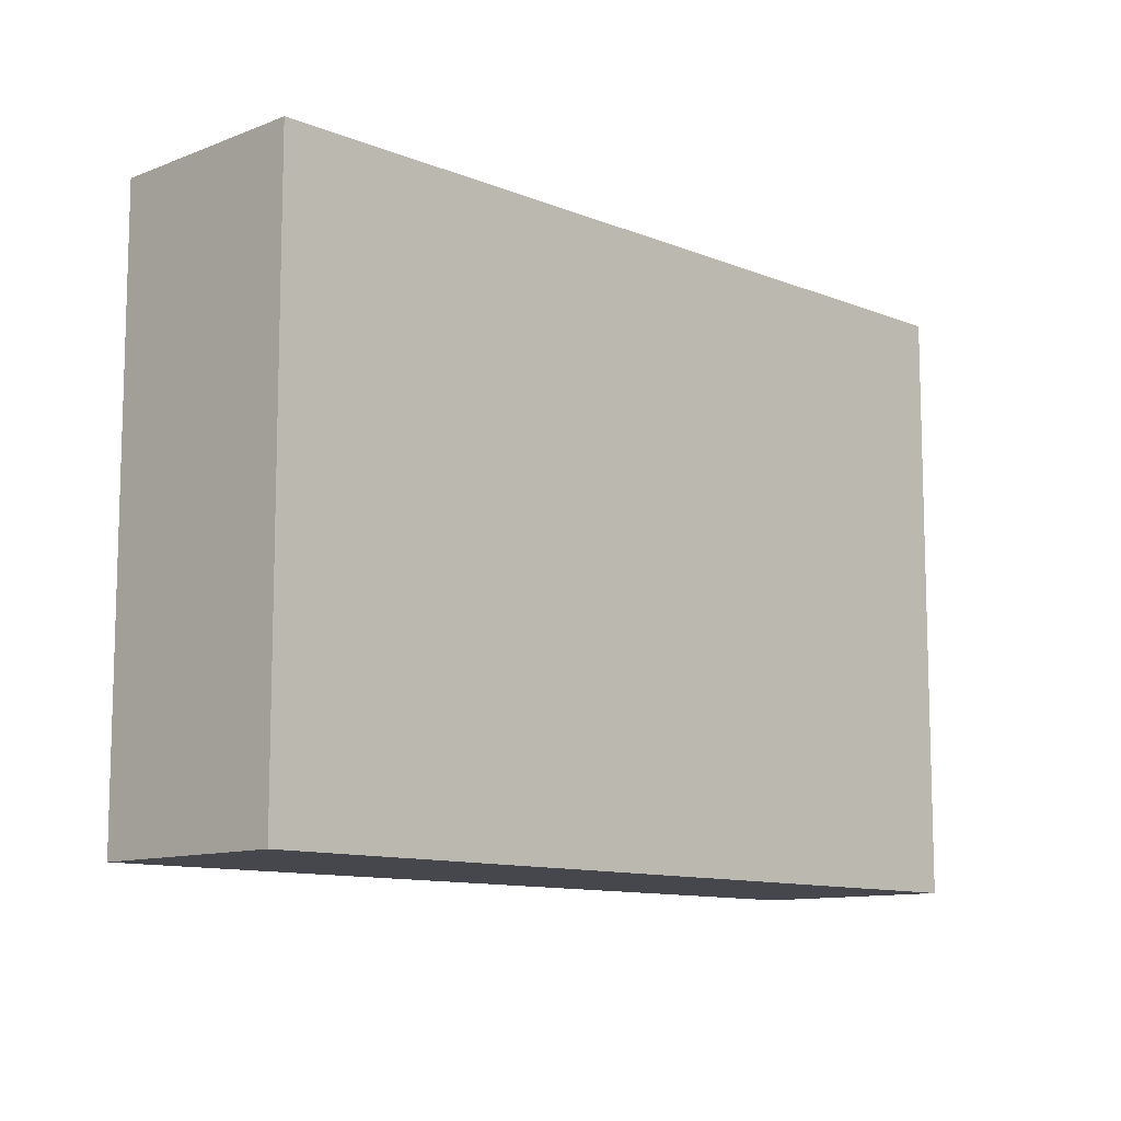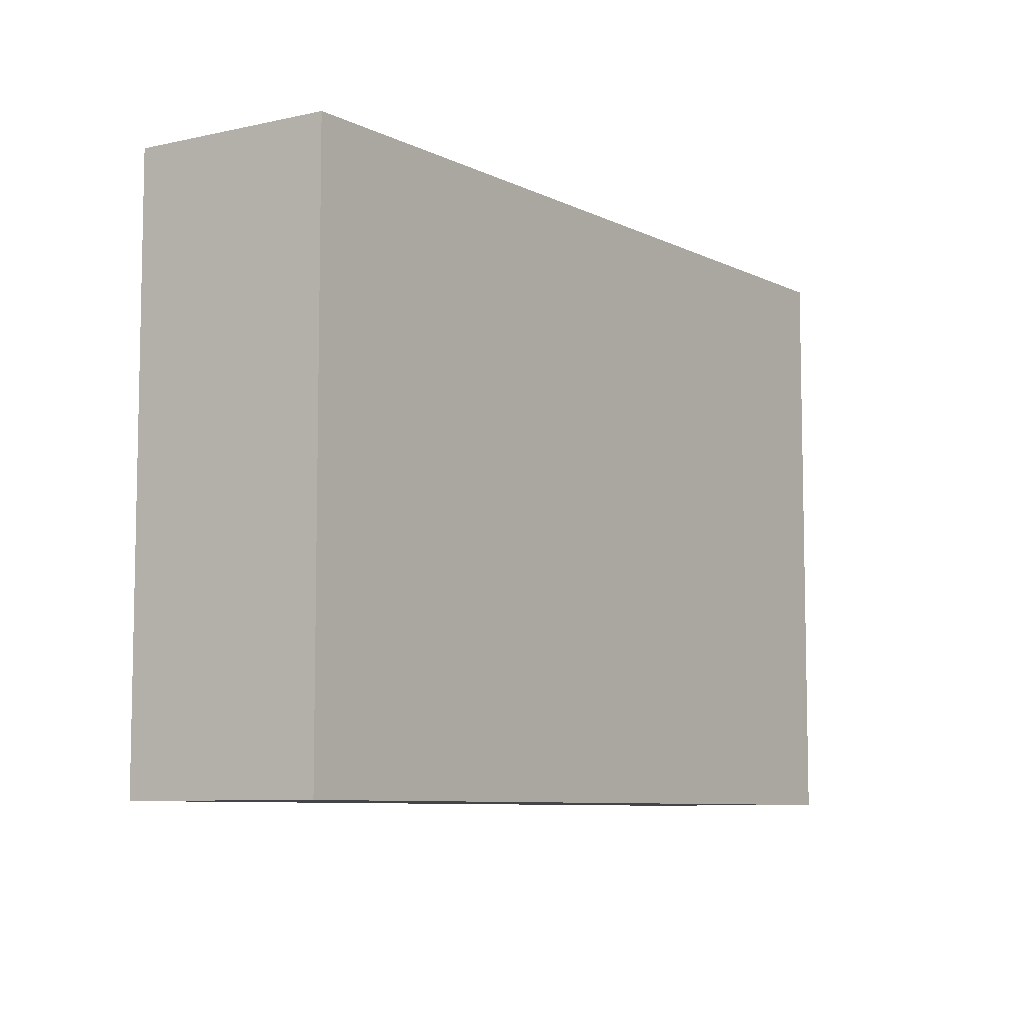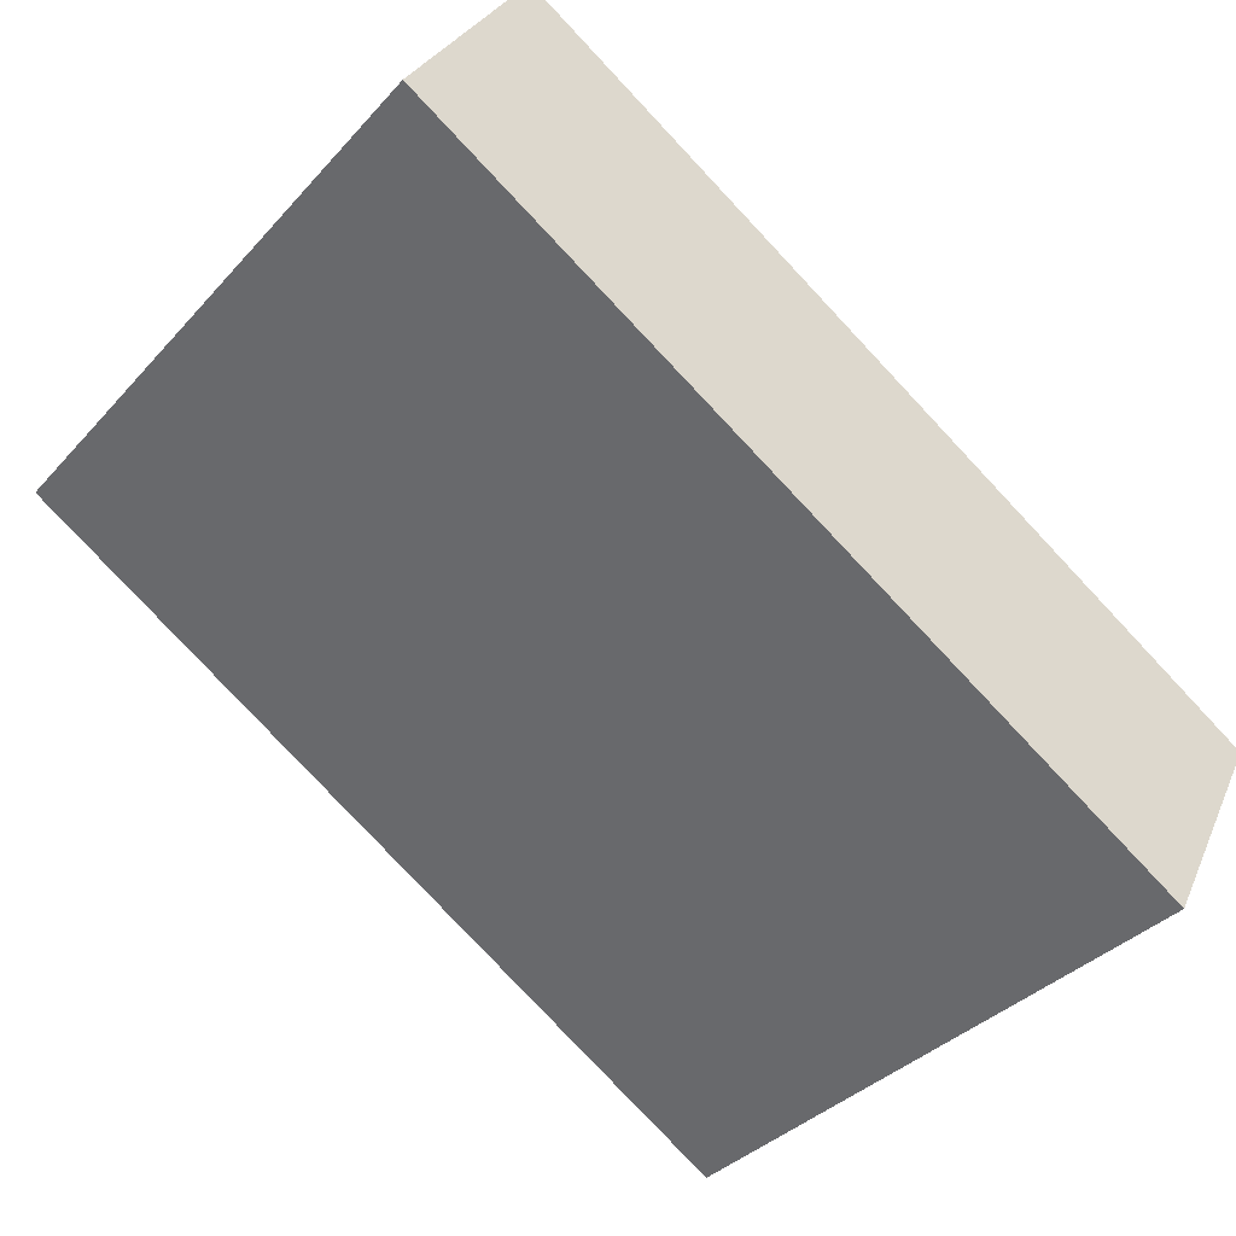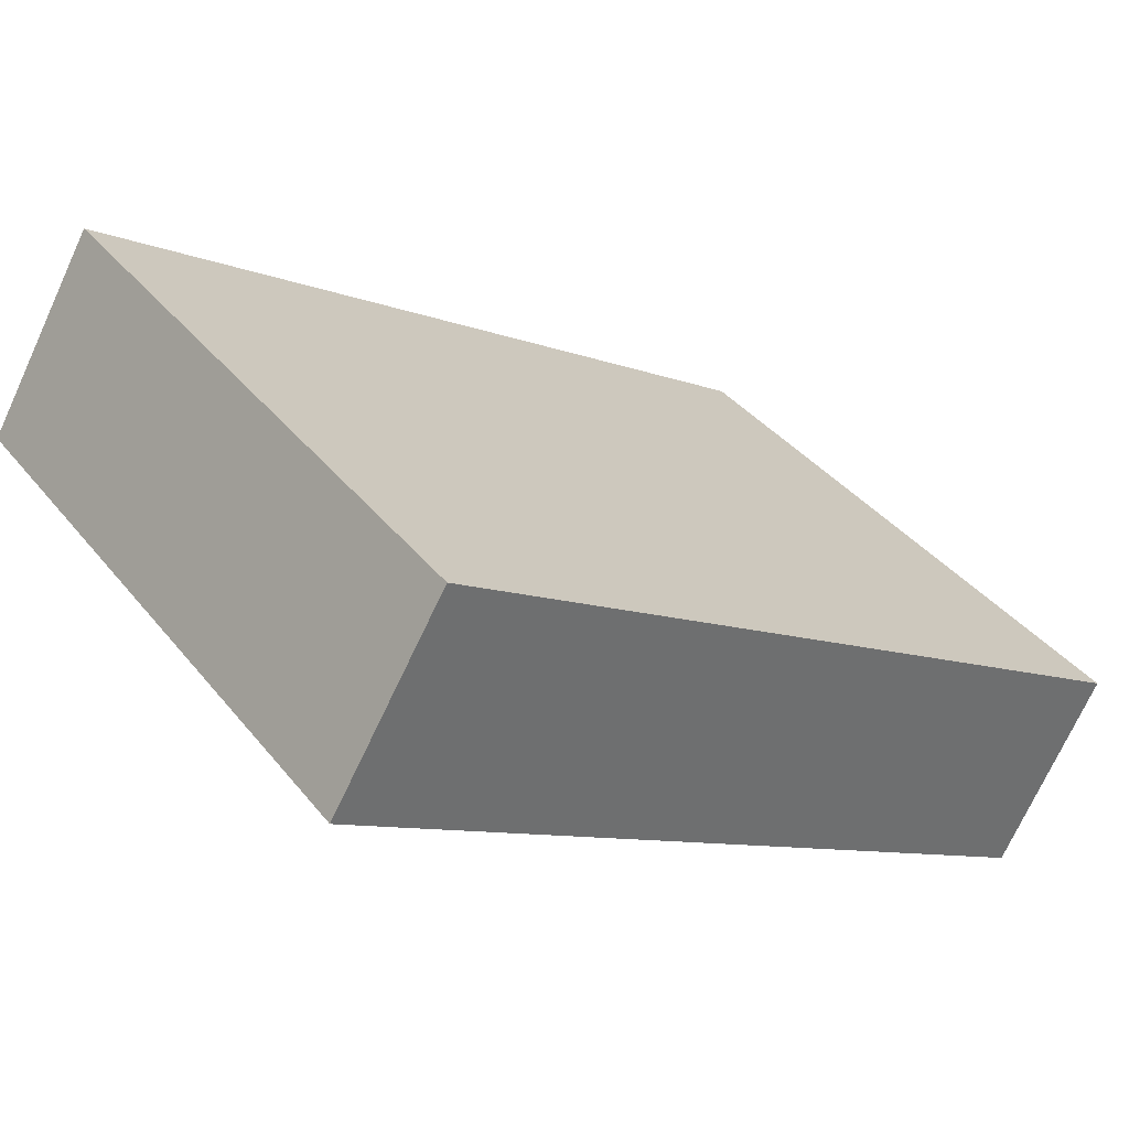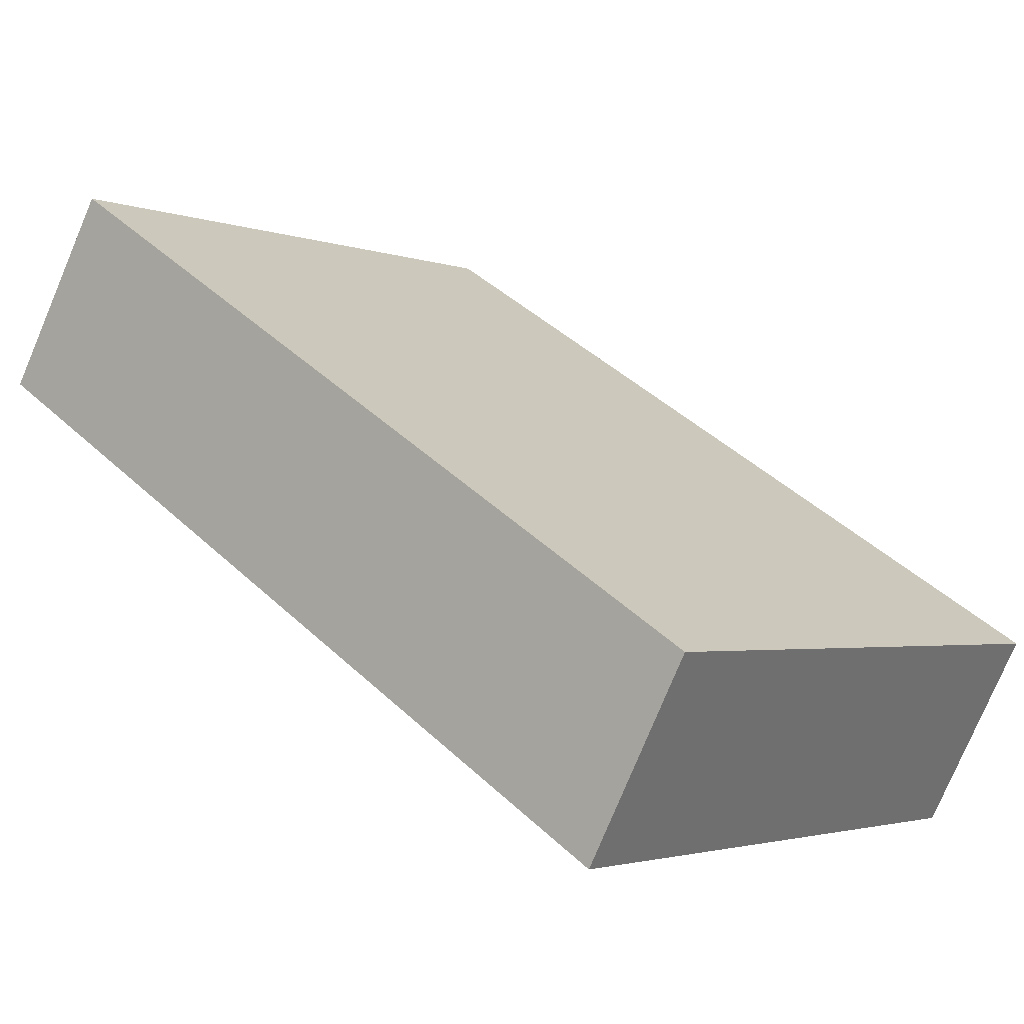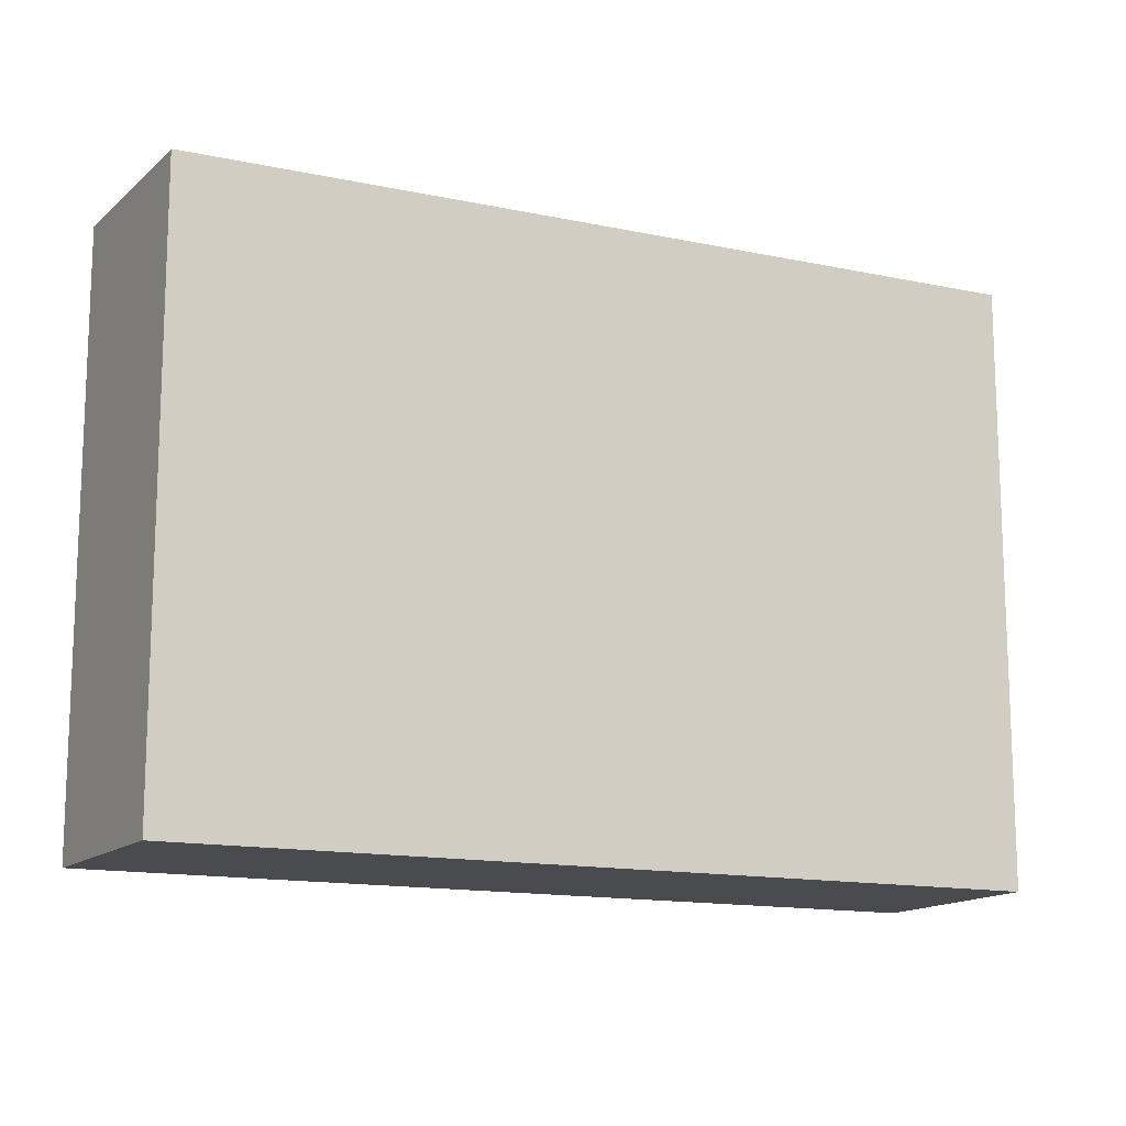
<metadata>
{"format":"obj","ext":"obj","renderer":"f3d","projection":"perspective","resolution":1024,"background":"white","views":[{"elev":-10.9,"azim":103.4,"up":"+Y"},{"elev":-7.8,"azim":-85.5,"up":"+Y"},{"elev":-36.3,"azim":143.8,"up":"+Z"},{"elev":38.4,"azim":145.8,"up":"+Z"},{"elev":-2.5,"azim":-141.6,"up":"+Z"},{"elev":-14.1,"azim":-57.2,"up":"+Y"}]}
</metadata>
<code>
v  4.296 3.096 1.389
v  0 3.096 1.896e-16
v  3.729 3.096 2.329
v  0.5 3.096 -0.937
v  0 0 0
v  3.729 -1.426e-16 2.329
v  4.296 -8.505e-17 1.389
v  0.5 5.737e-17 -0.937
g defaultobject
f 1 2 3
f 2 1 4
f 5 3 2
f 3 5 6
f 6 1 3
f 1 6 7
f 7 4 1
f 4 7 8
f 8 2 4
f 2 8 5
f 5 7 6
f 7 5 8

</code>
